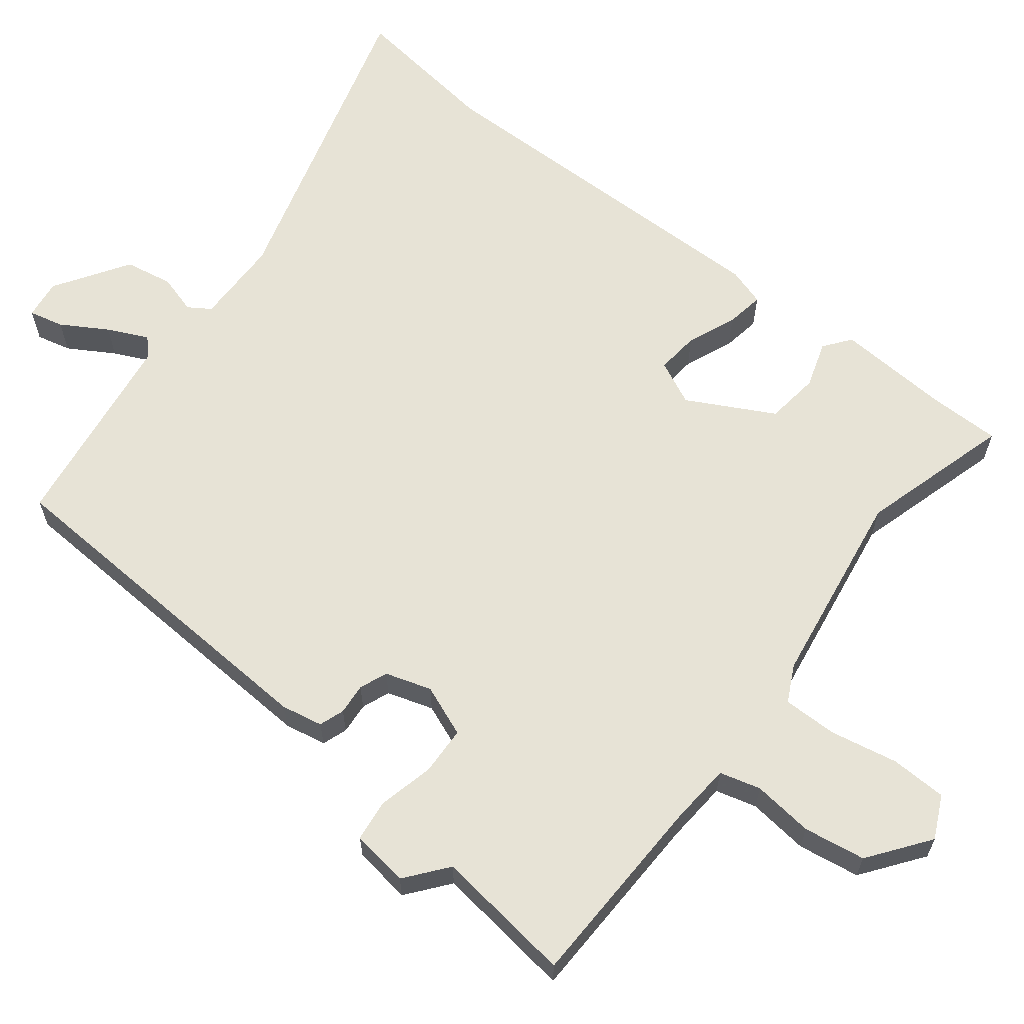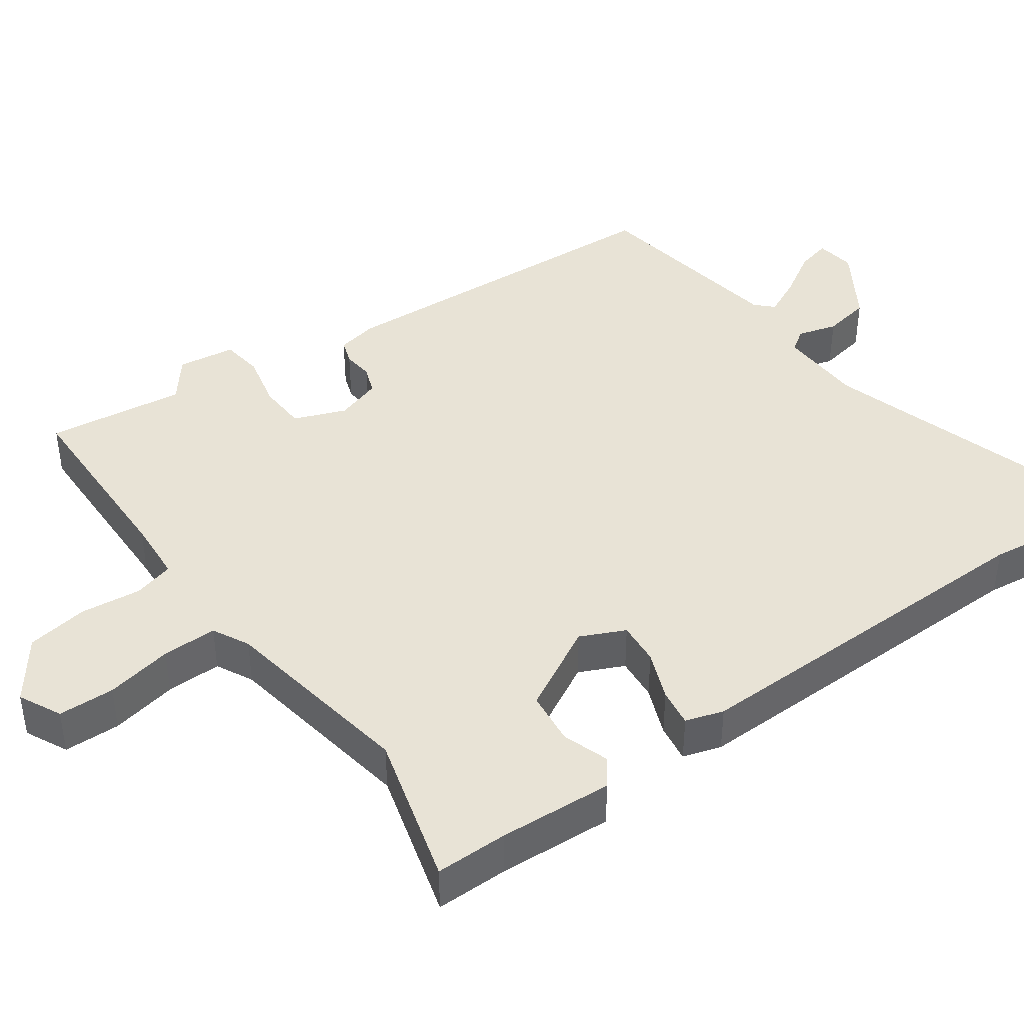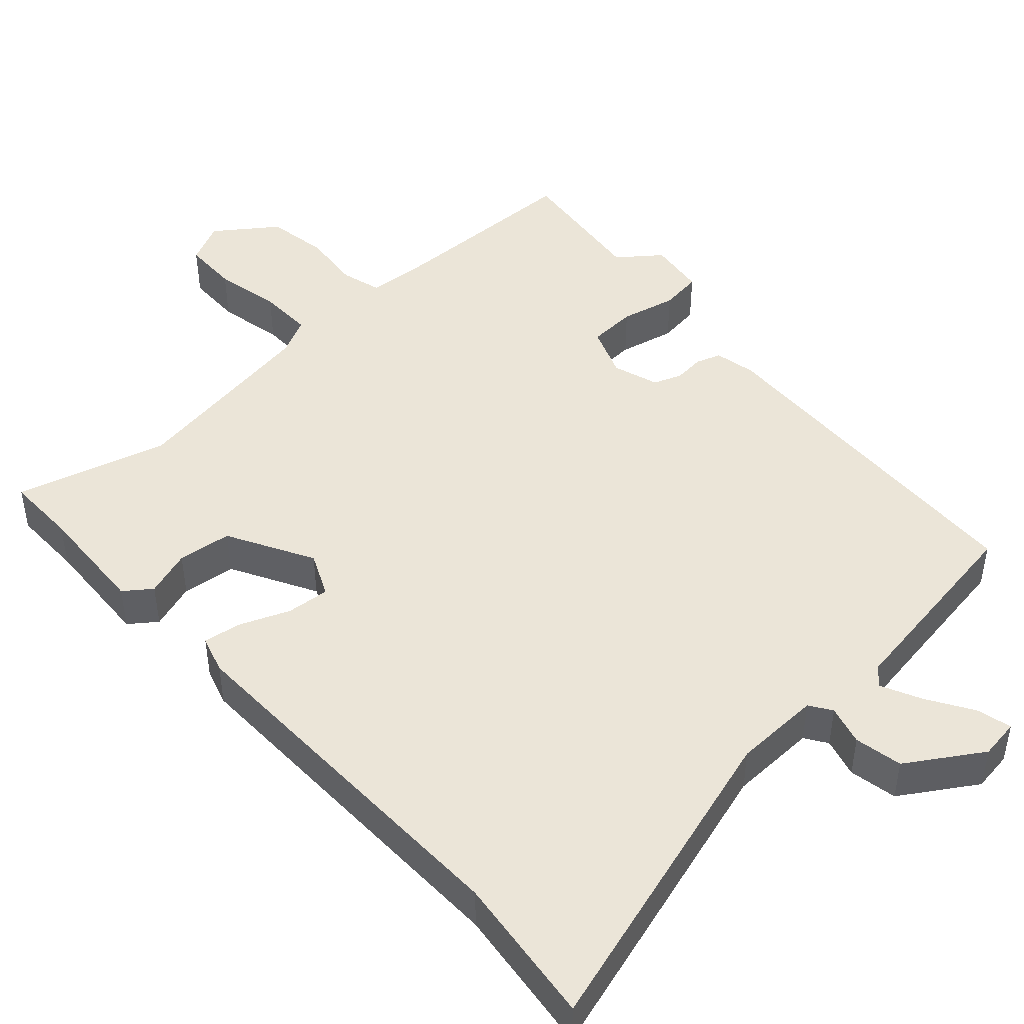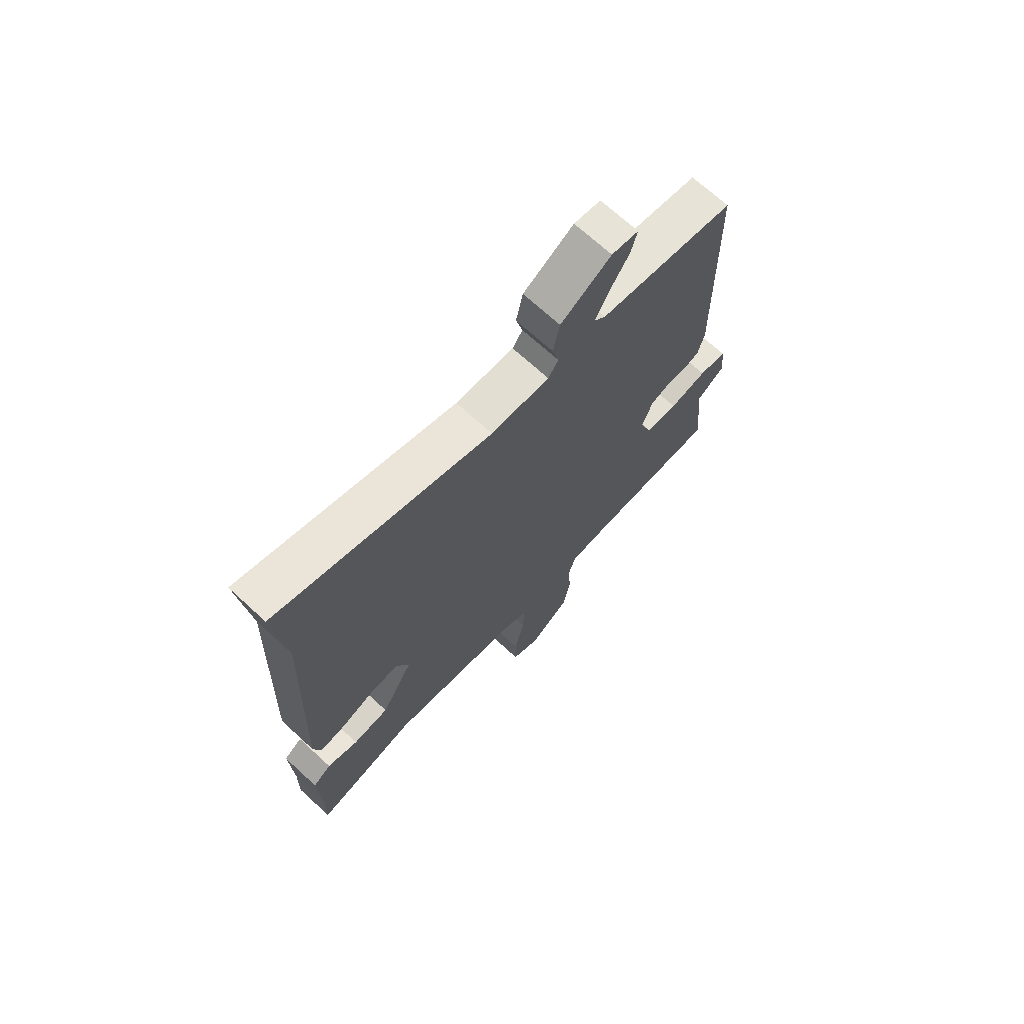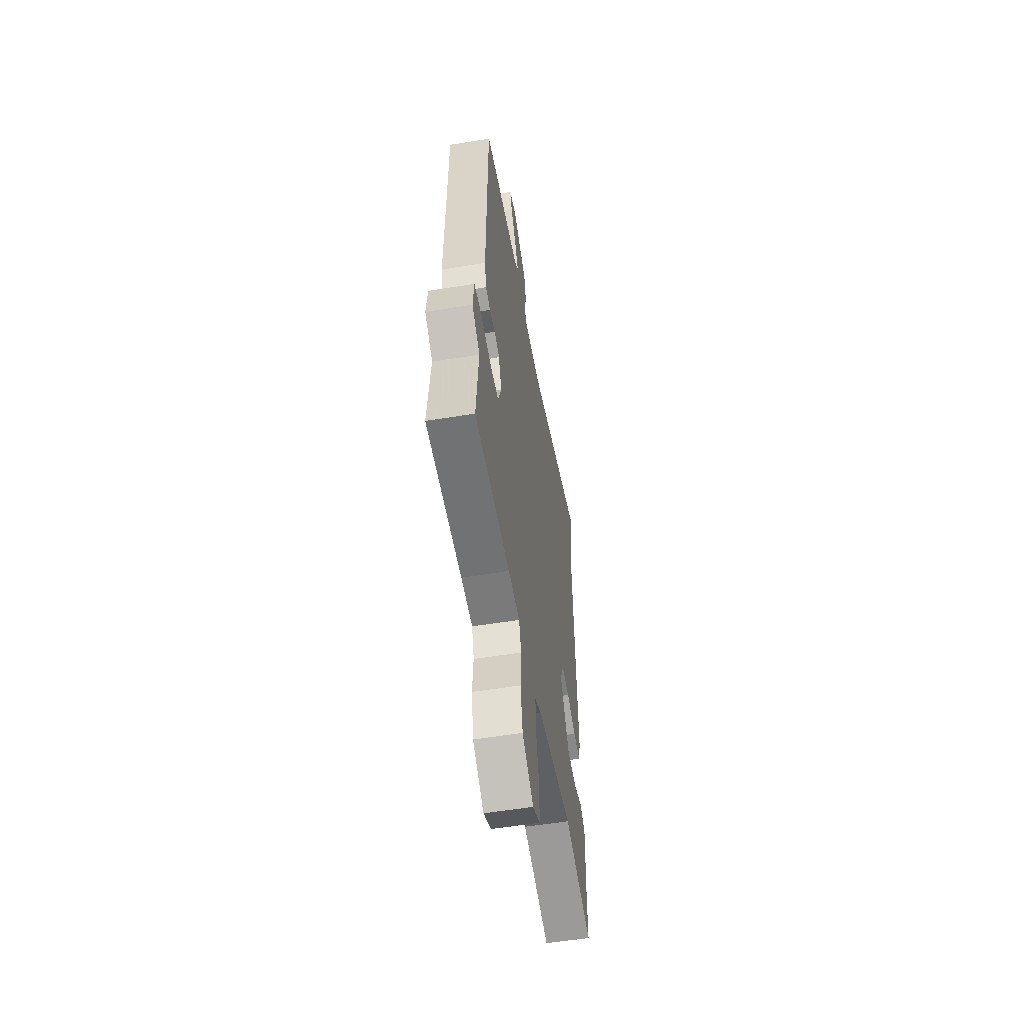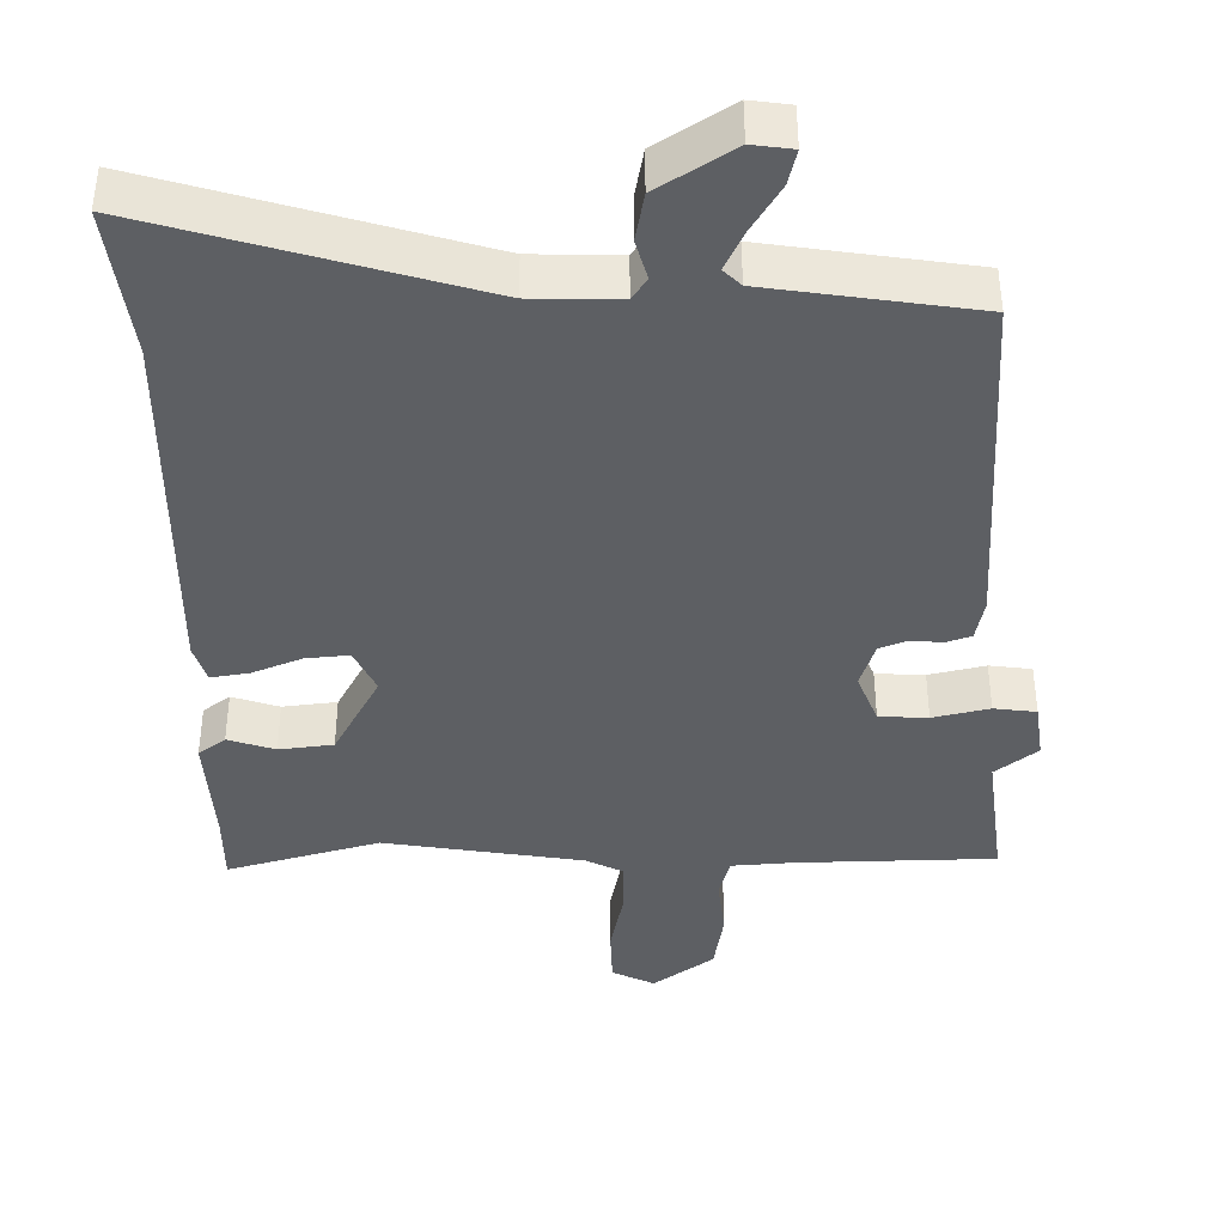
<metadata>
{"format":"obj","ext":"obj","renderer":"f3d","projection":"perspective","resolution":1024,"background":"white","views":[{"elev":62.7,"azim":129.8,"up":"+Y"},{"elev":41.8,"azim":-124.2,"up":"+Y"},{"elev":45.8,"azim":-41.0,"up":"+Y"},{"elev":70.4,"azim":-47.5,"up":"+Z"},{"elev":-55.6,"azim":99.8,"up":"+Z"},{"elev":-40.3,"azim":2.1,"up":"+Y"}]}
</metadata>
<code>
v -0.325 0.07 -0.455
v -0.537 0.07 -0.509
v -0.534 0.07 -0.409
v -0.539 0.07 -0.251
v -0.501 0.07 -0.224
v -0.437 0.07 -0.247
v -0.362 0.07 -0.24
v -0.295 0.07 -0.123
v -0.322 0.07 -0.061
v -0.382 0.07 -0.065
v -0.451 0.07 -0.091
v -0.504 0.07 -0.098
v -0.519 0.07 -0.045
v -0.497 0.07 0.47
v -0.518 0.07 0.678
v -0.079 0.07 0.536
v 0.041 0.07 0.53
v 0.062 0.07 0.56
v 0.048 0.07 0.615
v 0.062 0.07 0.681
v 0.166 0.07 0.744
v 0.221 0.07 0.735
v 0.208 0.07 0.687
v 0.168 0.07 0.625
v 0.14 0.07 0.57
v 0.163 0.07 0.546
v 0.445 0.07 0.496
v 0.456 0.07 0.005
v 0.443 0.07 -0.052
v 0.408 0.07 -0.063
v 0.365 0.07 -0.058
v 0.326 0.07 -0.072
v 0.304 0.07 -0.135
v 0.33 0.07 -0.207
v 0.397 0.07 -0.212
v 0.475 0.07 -0.196
v 0.533 0.07 -0.205
v 0.542 0.07 -0.285
v 0.483 0.07 -0.329
v 0.502 0.07 -0.522
v 0.23 0.07 -0.521
v 0.143 0.07 -0.525
v 0.126 0.07 -0.581
v 0.133 0.07 -0.665
v 0.117 0.07 -0.75
v 0.032 0.07 -0.809
v -0.026 0.07 -0.779
v -0.026 0.07 -0.701
v -0.005 0.07 -0.609
v -0.002 0.07 -0.533
v -0.052 0.07 -0.506
v -0.325 0 -0.455
v -0.537 0 -0.509
v -0.534 0 -0.409
v -0.539 0 -0.251
v -0.501 0 -0.224
v -0.437 0 -0.247
v -0.362 0 -0.24
v -0.295 0 -0.123
v -0.322 0 -0.061
v -0.382 0 -0.065
v -0.451 0 -0.091
v -0.504 0 -0.098
v -0.519 0 -0.045
v -0.497 0 0.47
v -0.518 0 0.678
v -0.079 0 0.536
v 0.041 0 0.53
v 0.062 0 0.56
v 0.048 0 0.615
v 0.062 0 0.681
v 0.166 0 0.744
v 0.221 0 0.735
v 0.208 0 0.687
v 0.168 0 0.625
v 0.14 0 0.57
v 0.163 0 0.546
v 0.445 0 0.496
v 0.456 0 0.005
v 0.443 0 -0.052
v 0.408 0 -0.063
v 0.365 0 -0.058
v 0.326 0 -0.072
v 0.304 0 -0.135
v 0.33 0 -0.207
v 0.397 0 -0.212
v 0.475 0 -0.196
v 0.533 0 -0.205
v 0.542 0 -0.285
v 0.483 0 -0.329
v 0.502 0 -0.522
v 0.23 0 -0.521
v 0.143 0 -0.525
v 0.126 0 -0.581
v 0.133 0 -0.665
v 0.117 0 -0.75
v 0.032 0 -0.809
v -0.026 0 -0.779
v -0.026 0 -0.701
v -0.005 0 -0.609
v -0.002 0 -0.533
v -0.052 0 -0.506
f 47 48 49
f 46 47 49
f 45 46 49
f 44 45 49
f 43 44 49
f 42 43 49 50
f 39 40 41
f 39 41 42
f 42 50 51
f 39 42 51
f 38 39 51
f 37 38 51
f 36 37 51
f 35 36 51
f 29 30 31
f 28 29 31
f 27 28 31
f 26 27 31
f 25 26 31 32
f 22 23 24
f 21 22 24
f 20 21 24
f 19 20 24
f 18 19 24
f 17 18 24 25
f 14 15 16
f 14 16 17
f 13 14 17
f 12 13 17
f 11 12 17
f 10 11 17
f 9 10 17 25
f 3 4 5 6
f 3 6 7
f 2 3 7
f 1 2 7
f 51 1 7
f 35 51 7
f 34 35 7
f 25 32 33
f 9 25 33
f 8 9 33
f 7 8 33 34
f 100 99 98
f 100 98 97
f 100 97 96
f 100 96 95
f 100 95 94
f 101 100 94 93
f 92 91 90
f 93 92 90
f 102 101 93
f 102 93 90
f 102 90 89
f 102 89 88
f 102 88 87
f 102 87 86
f 82 81 80
f 82 80 79
f 82 79 78
f 82 78 77
f 83 82 77 76
f 75 74 73
f 75 73 72
f 75 72 71
f 75 71 70
f 75 70 69
f 76 75 69 68
f 67 66 65
f 68 67 65
f 68 65 64
f 68 64 63
f 68 63 62
f 68 62 61
f 76 68 61 60
f 57 56 55 54
f 58 57 54
f 58 54 53
f 58 53 52
f 58 52 102
f 58 102 86
f 58 86 85
f 84 83 76
f 84 76 60
f 84 60 59
f 85 84 59 58
f 1 52 53 2
f 2 53 54 3
f 3 54 55 4
f 4 55 56 5
f 5 56 57 6
f 6 57 58 7
f 7 58 59 8
f 8 59 60 9
f 9 60 61 10
f 10 61 62 11
f 11 62 63 12
f 12 63 64 13
f 13 64 65 14
f 14 65 66 15
f 15 66 67 16
f 16 67 68 17
f 17 68 69 18
f 18 69 70 19
f 19 70 71 20
f 20 71 72 21
f 21 72 73 22
f 22 73 74 23
f 23 74 75 24
f 24 75 76 25
f 25 76 77 26
f 26 77 78 27
f 27 78 79 28
f 28 79 80 29
f 29 80 81 30
f 30 81 82 31
f 31 82 83 32
f 32 83 84 33
f 33 84 85 34
f 34 85 86 35
f 35 86 87 36
f 36 87 88 37
f 37 88 89 38
f 38 89 90 39
f 39 90 91 40
f 40 91 92 41
f 41 92 93 42
f 42 93 94 43
f 43 94 95 44
f 44 95 96 45
f 45 96 97 46
f 46 97 98 47
f 47 98 99 48
f 48 99 100 49
f 49 100 101 50
f 50 101 102 51
f 51 102 52 1

</code>
